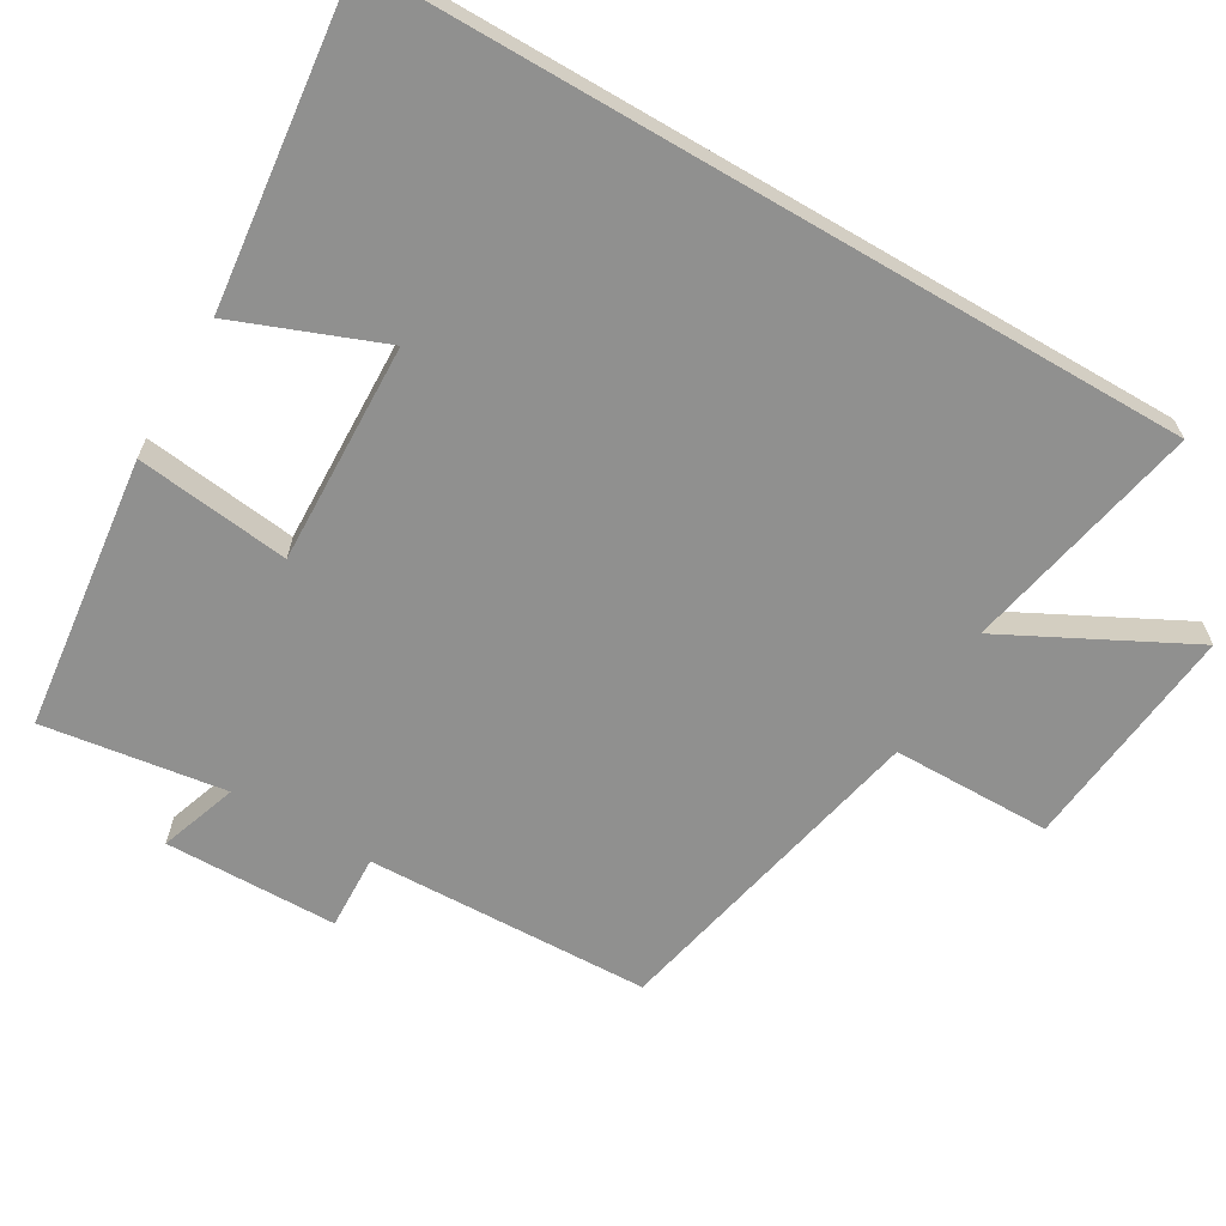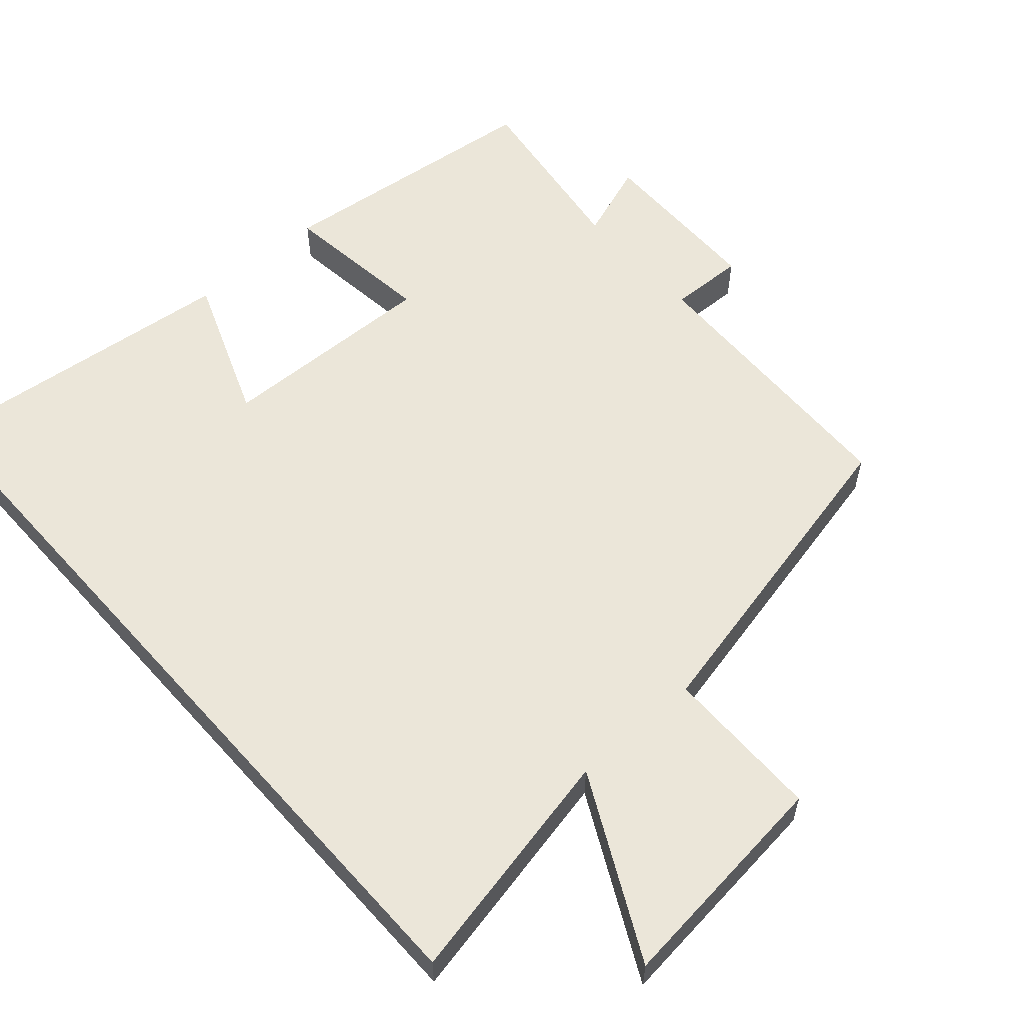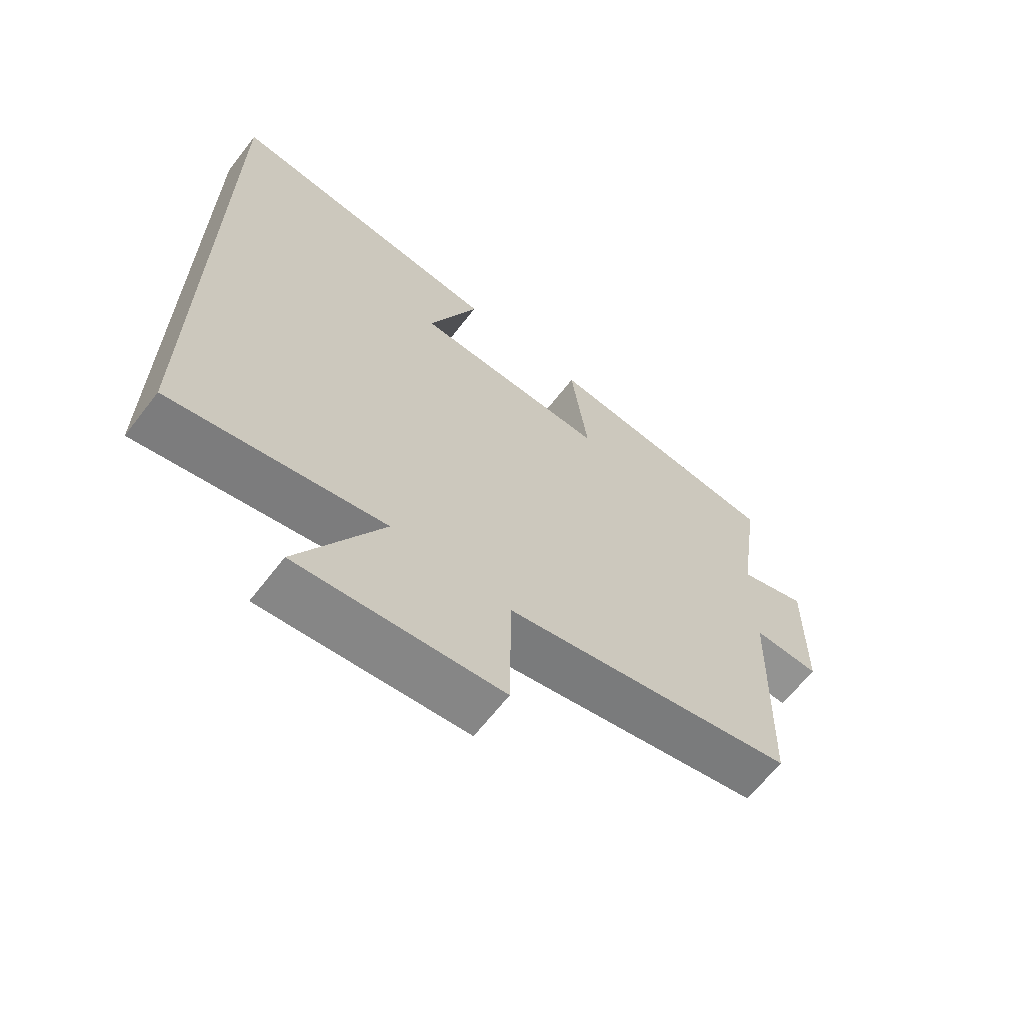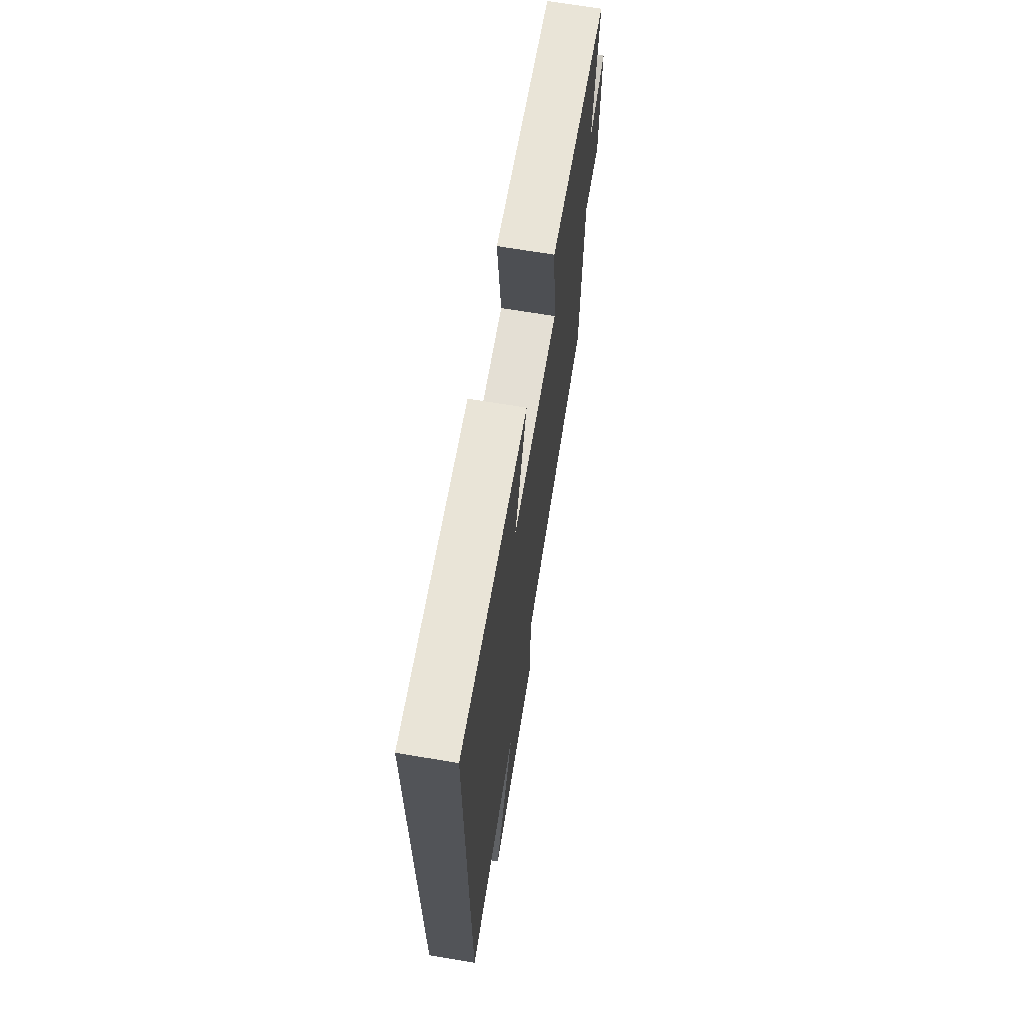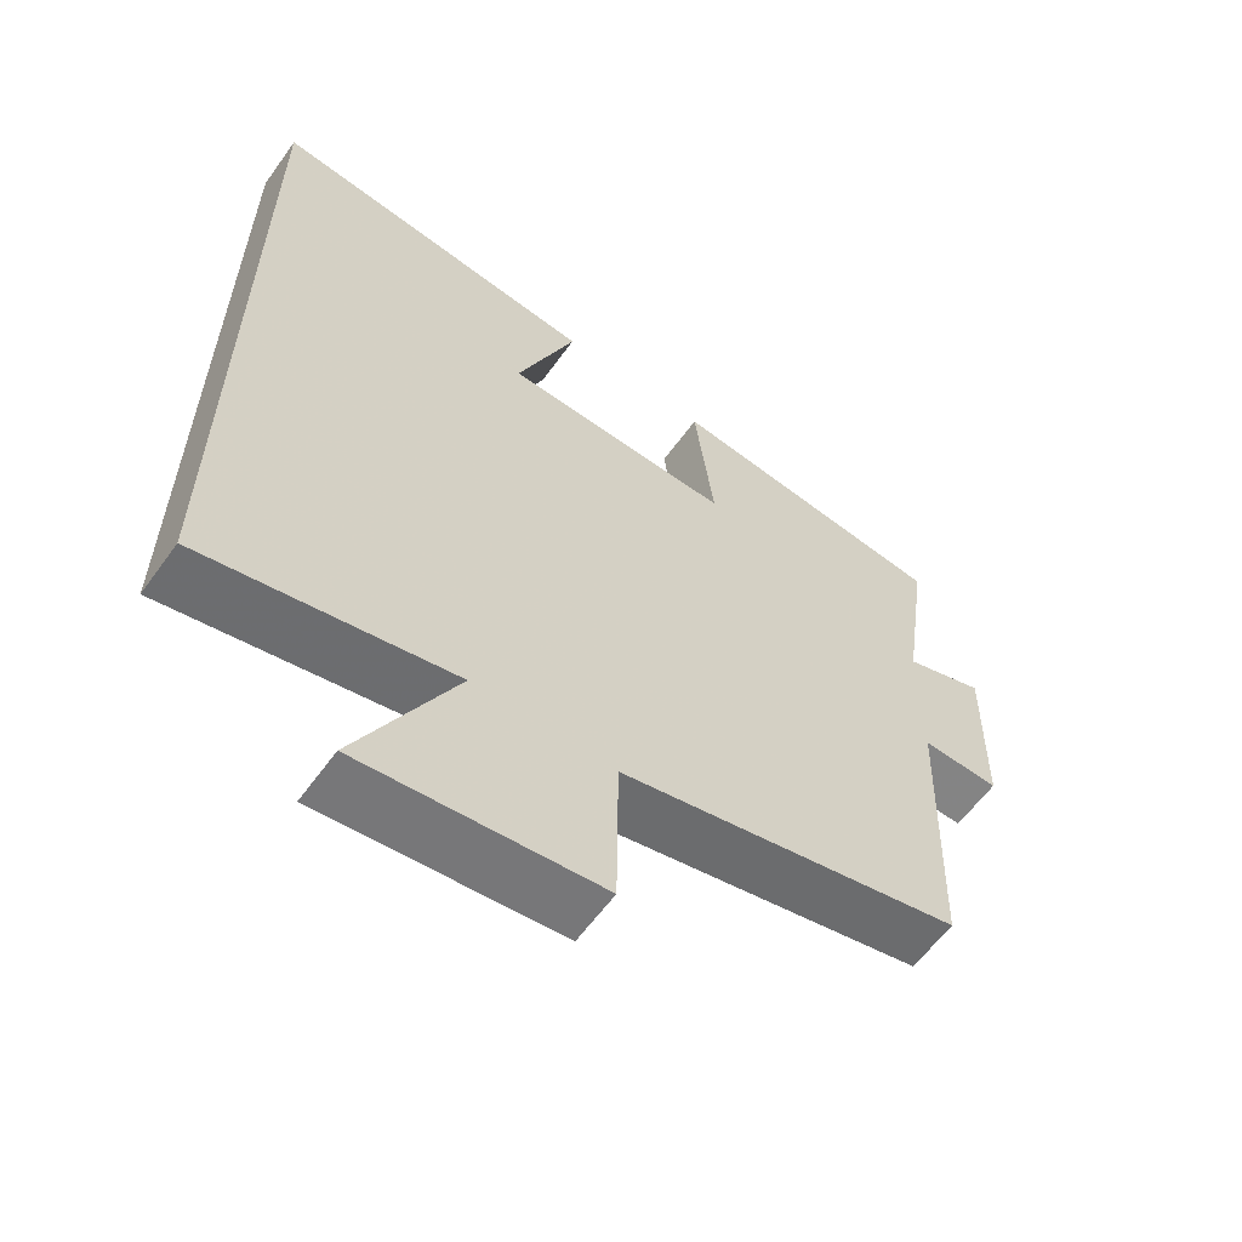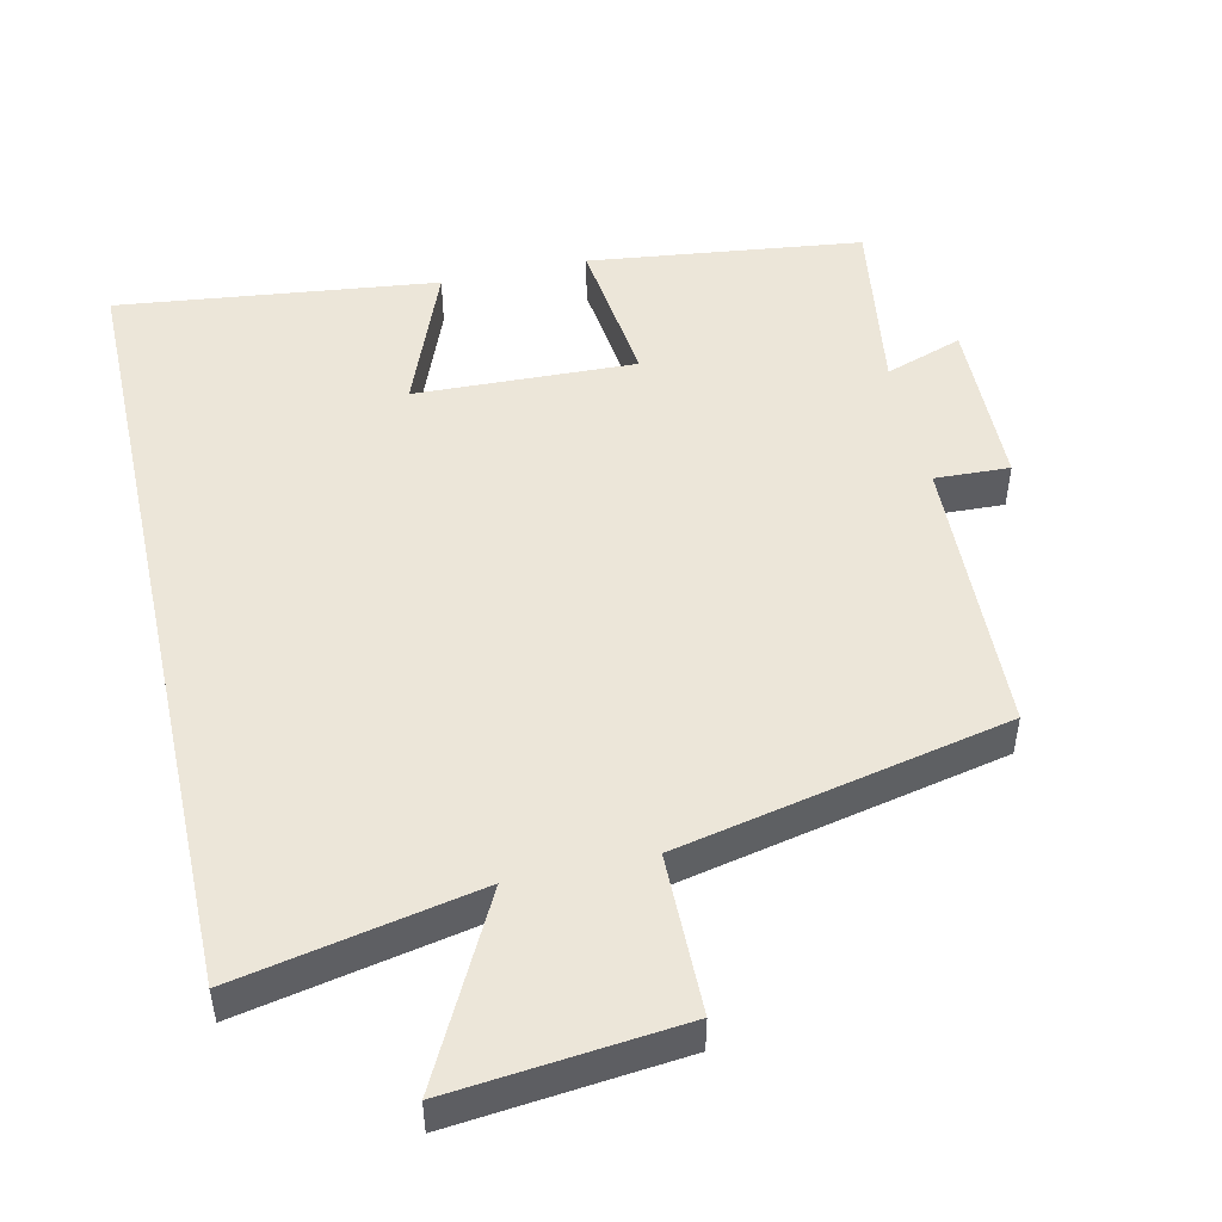
<metadata>
{"format":"obj","ext":"obj","renderer":"f3d","projection":"perspective","resolution":1024,"background":"white","views":[{"elev":-65.6,"azim":59.7,"up":"+Y"},{"elev":57.6,"azim":138.3,"up":"+Y"},{"elev":-65.5,"azim":142.2,"up":"+Z"},{"elev":68.2,"azim":99.5,"up":"+Z"},{"elev":-60.4,"azim":144.3,"up":"+Z"},{"elev":49.4,"azim":167.5,"up":"+Y"}]}
</metadata>
<code>
v -0.537 0.07 0.454
v -0.153 0.07 0.5
v -0.179 0.07 0.285
v 0.131 0.07 0.295
v 0.051 0.07 0.5
v 0.5 0.07 0.552
v 0.5 0.07 -0.569
v 0.164 0.07 -0.5
v 0.296 0.07 -0.757
v -0.024 0.07 -0.723
v -0.026 0.07 -0.5
v -0.487 0.07 -0.4
v -0.5 0.07 -0.002
v -0.605 0.07 -0.006
v -0.609 0.07 0.236
v -0.5 0.07 0.198
v -0.537 0 0.454
v -0.153 0 0.5
v -0.179 0 0.285
v 0.131 0 0.295
v 0.051 0 0.5
v 0.5 0 0.552
v 0.5 0 -0.569
v 0.164 0 -0.5
v 0.296 0 -0.757
v -0.024 0 -0.723
v -0.026 0 -0.5
v -0.487 0 -0.4
v -0.5 0 -0.002
v -0.605 0 -0.006
v -0.609 0 0.236
v -0.5 0 0.198
f 13 14 15 16
f 11 12 13 16
f 11 16 1
f 8 9 10 11
f 8 11 1
f 4 5 6 7
f 3 4 7 8
f 1 2 3
f 1 3 8
f 32 31 30 29
f 32 29 28 27
f 17 32 27
f 27 26 25 24
f 17 27 24
f 23 22 21 20
f 24 23 20 19
f 19 18 17
f 24 19 17
f 1 17 18 2
f 2 18 19 3
f 3 19 20 4
f 4 20 21 5
f 5 21 22 6
f 6 22 23 7
f 7 23 24 8
f 8 24 25 9
f 9 25 26 10
f 10 26 27 11
f 11 27 28 12
f 12 28 29 13
f 13 29 30 14
f 14 30 31 15
f 15 31 32 16
f 16 32 17 1

</code>
